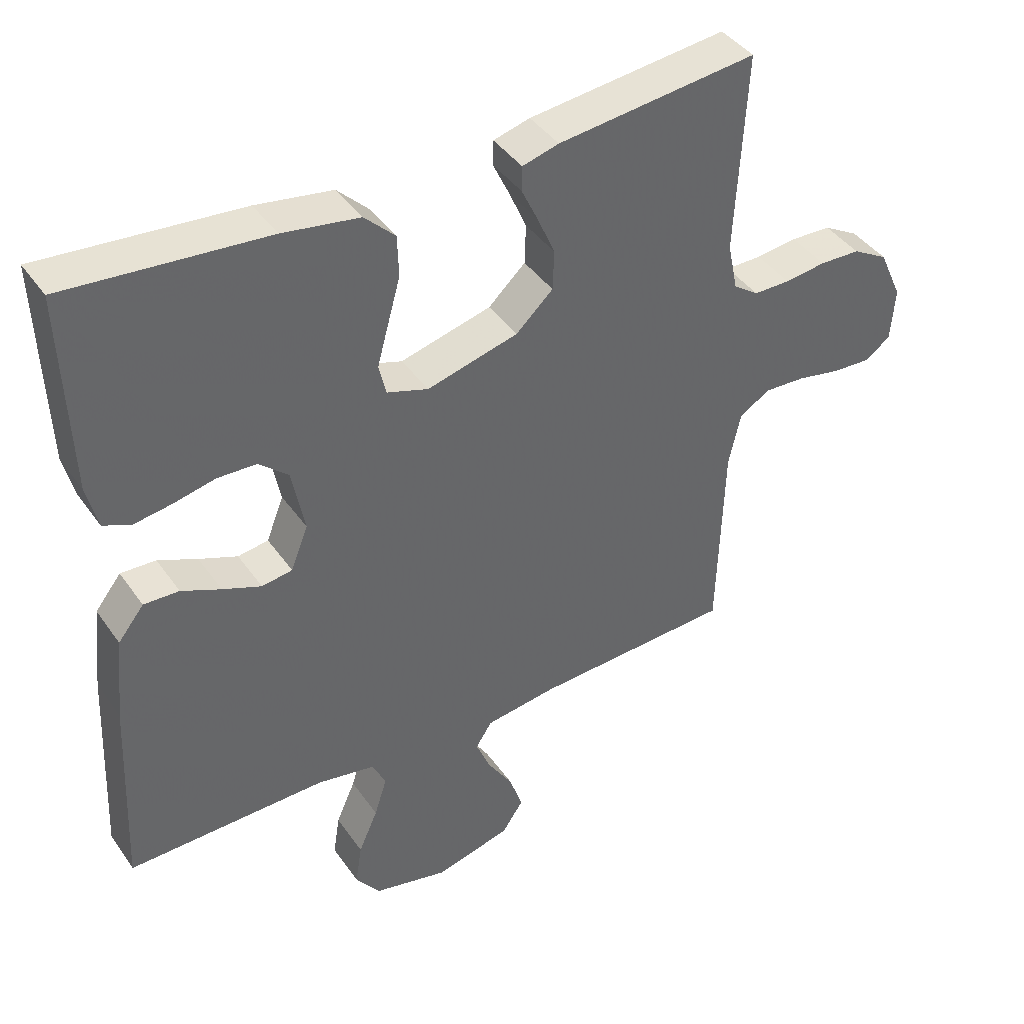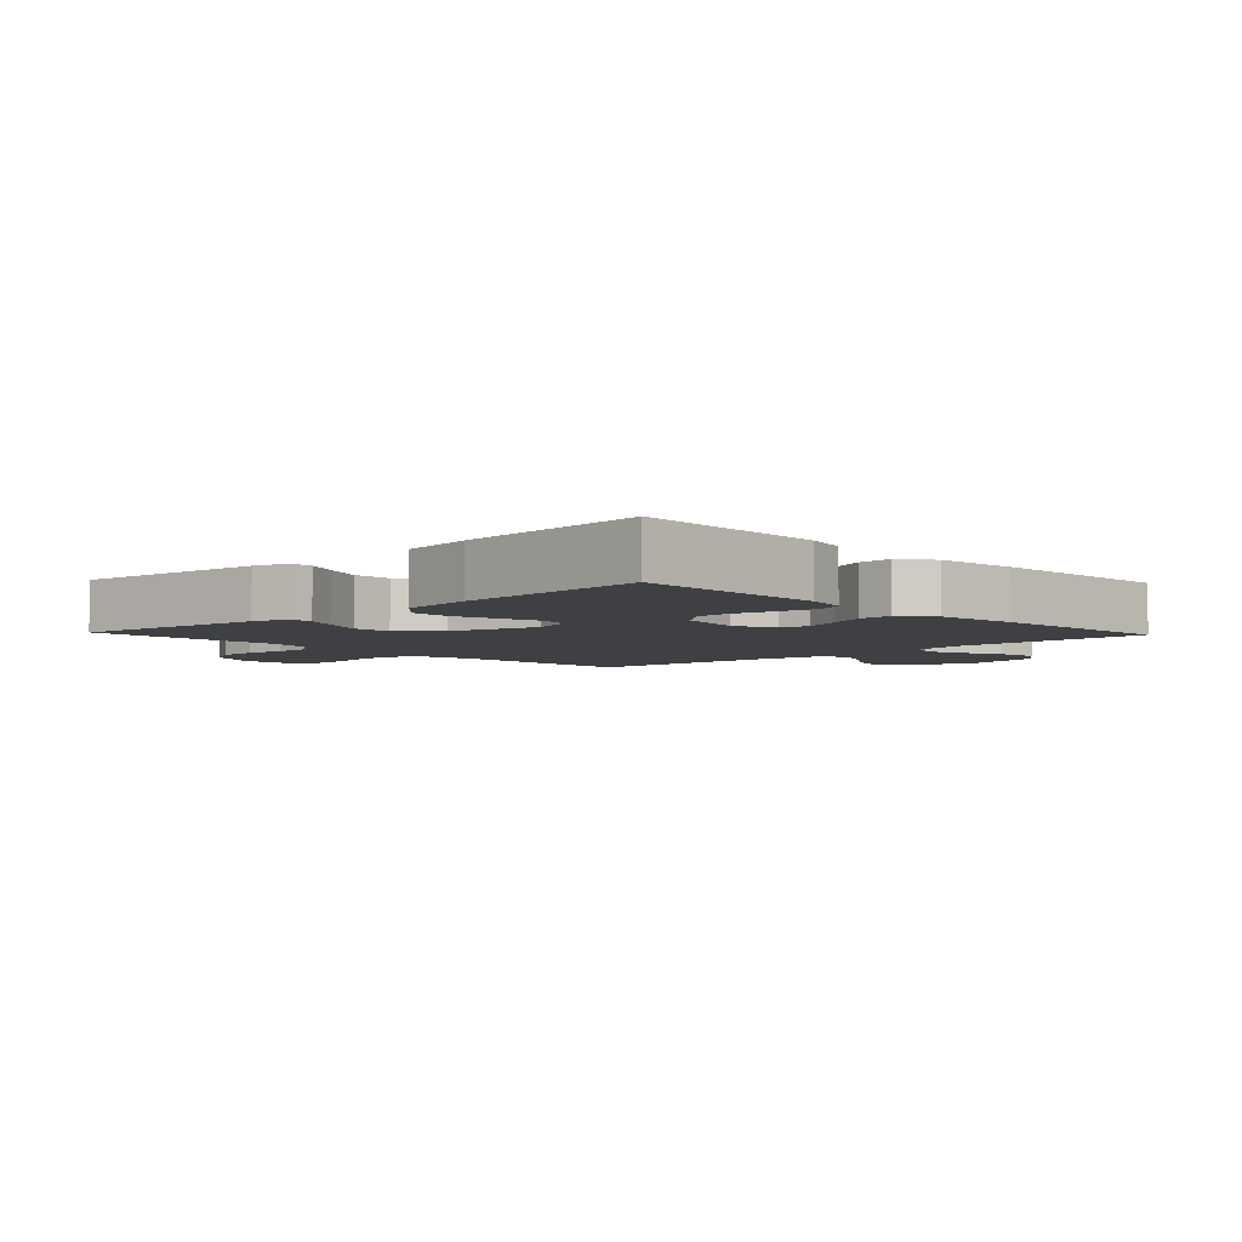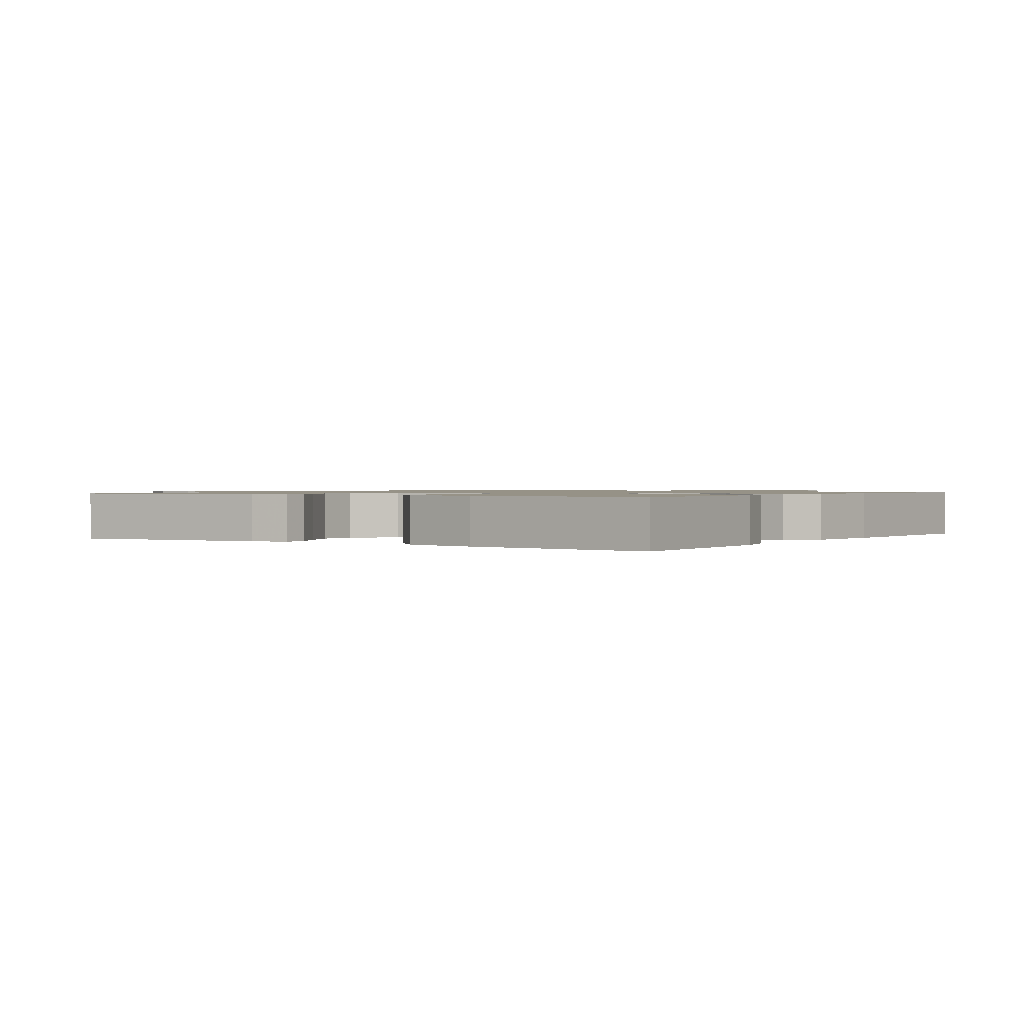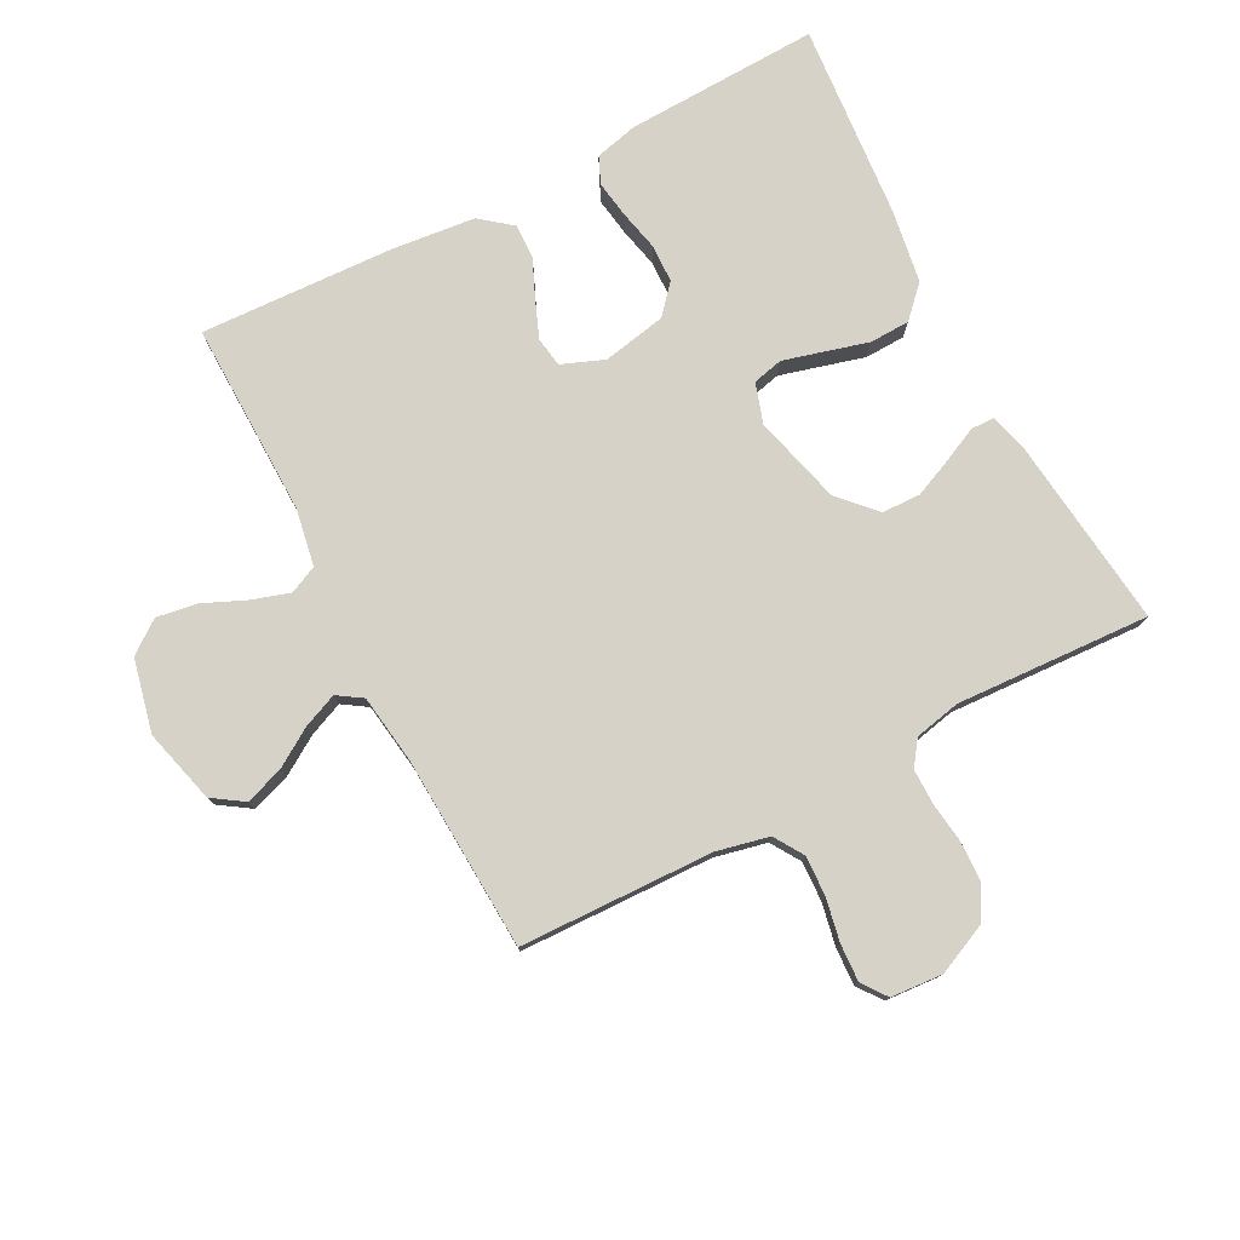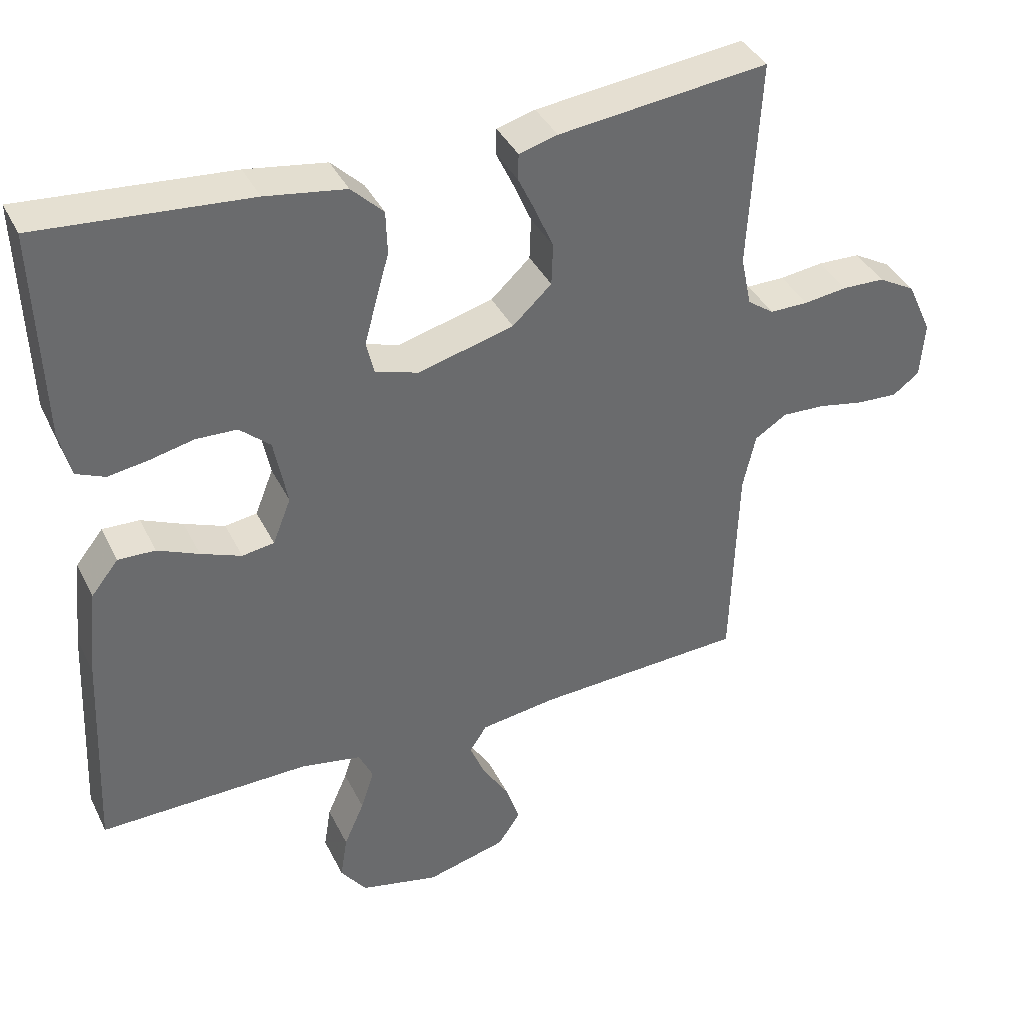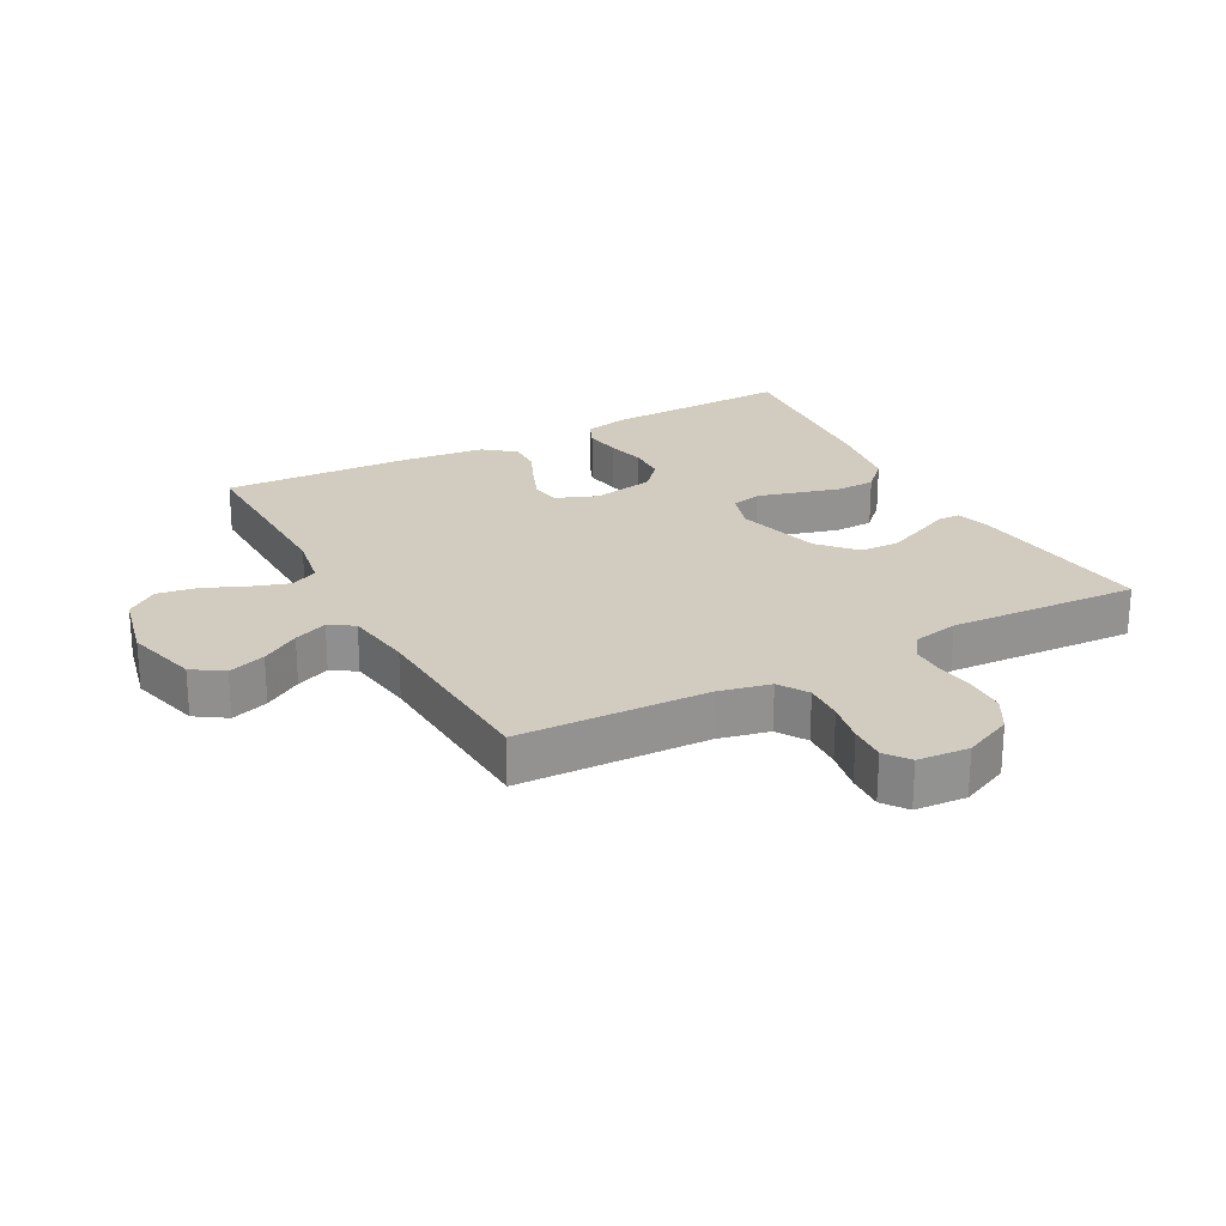
<metadata>
{"format":"obj","ext":"obj","renderer":"f3d","projection":"perspective","resolution":1024,"background":"white","views":[{"elev":41.3,"azim":148.2,"up":"+Z"},{"elev":-4.7,"azim":43.3,"up":"+Y"},{"elev":1.0,"azim":33.6,"up":"+Y"},{"elev":77.8,"azim":-117.7,"up":"+Y"},{"elev":38.7,"azim":155.8,"up":"+Z"},{"elev":23.8,"azim":-118.3,"up":"+Y"}]}
</metadata>
<code>
v 0.5 0.07 0.5
v 0.49 0.07 0.2
v 0.474 0.07 0.134
v 0.433 0.07 0.116
v 0.375 0.07 0.125
v 0.313 0.07 0.139
v 0.254 0.07 0.137
v 0.21 0.07 0.098
v 0.191 0.07 0
v 0.217 0.07 -0.066
v 0.263 0.07 -0.073
v 0.321 0.07 -0.05
v 0.38 0.07 -0.024
v 0.433 0.07 -0.022
v 0.472 0.07 -0.071
v 0.486 0.07 -0.2
v 0.5 0.07 -0.5
v 0.2 0.07 -0.495
v 0.112 0.07 -0.511
v 0.092 0.07 -0.554
v 0.111 0.07 -0.613
v 0.14 0.07 -0.679
v 0.15 0.07 -0.742
v 0.113 0.07 -0.792
v 0 0.07 -0.818
v -0.115 0.07 -0.788
v -0.147 0.07 -0.74
v -0.127 0.07 -0.681
v -0.089 0.07 -0.621
v -0.067 0.07 -0.568
v -0.092 0.07 -0.53
v -0.2 0.07 -0.515
v -0.5 0.07 -0.5
v -0.509 0.07 -0.2
v -0.527 0.07 -0.119
v -0.573 0.07 -0.09
v -0.635 0.07 -0.093
v -0.701 0.07 -0.106
v -0.759 0.07 -0.109
v -0.797 0.07 -0.081
v -0.803 0.07 0
v -0.768 0.07 0.077
v -0.715 0.07 0.107
v -0.654 0.07 0.109
v -0.592 0.07 0.101
v -0.537 0.07 0.101
v -0.499 0.07 0.128
v -0.484 0.07 0.2
v -0.5 0.07 0.5
v -0.2 0.07 0.466
v -0.145 0.07 0.451
v -0.144 0.07 0.414
v -0.169 0.07 0.361
v -0.195 0.07 0.301
v -0.193 0.07 0.241
v -0.137 0.07 0.189
v 0 0.07 0.153
v 0.062 0.07 0.173
v 0.073 0.07 0.22
v 0.056 0.07 0.282
v 0.037 0.07 0.35
v 0.039 0.07 0.412
v 0.085 0.07 0.457
v 0.2 0.07 0.475
v 0.5 0 0.5
v 0.49 0 0.2
v 0.474 0 0.134
v 0.433 0 0.116
v 0.375 0 0.125
v 0.313 0 0.139
v 0.254 0 0.137
v 0.21 0 0.098
v 0.191 0 0
v 0.217 0 -0.066
v 0.263 0 -0.073
v 0.321 0 -0.05
v 0.38 0 -0.024
v 0.433 0 -0.022
v 0.472 0 -0.071
v 0.486 0 -0.2
v 0.5 0 -0.5
v 0.2 0 -0.495
v 0.112 0 -0.511
v 0.092 0 -0.554
v 0.111 0 -0.613
v 0.14 0 -0.679
v 0.15 0 -0.742
v 0.113 0 -0.792
v 0 0 -0.818
v -0.115 0 -0.788
v -0.147 0 -0.74
v -0.127 0 -0.681
v -0.089 0 -0.621
v -0.067 0 -0.568
v -0.092 0 -0.53
v -0.2 0 -0.515
v -0.5 0 -0.5
v -0.509 0 -0.2
v -0.527 0 -0.119
v -0.573 0 -0.09
v -0.635 0 -0.093
v -0.701 0 -0.106
v -0.759 0 -0.109
v -0.797 0 -0.081
v -0.803 0 0
v -0.768 0 0.077
v -0.715 0 0.107
v -0.654 0 0.109
v -0.592 0 0.101
v -0.537 0 0.101
v -0.499 0 0.128
v -0.484 0 0.2
v -0.5 0 0.5
v -0.2 0 0.466
v -0.145 0 0.451
v -0.144 0 0.414
v -0.169 0 0.361
v -0.195 0 0.301
v -0.193 0 0.241
v -0.137 0 0.189
v 0 0 0.153
v 0.062 0 0.173
v 0.073 0 0.22
v 0.056 0 0.282
v 0.037 0 0.35
v 0.039 0 0.412
v 0.085 0 0.457
v 0.2 0 0.475
f 60 61 62 63
f 59 60 63 64
f 58 59 64 1
f 50 51 52 53
f 48 49 50 53
f 47 48 53 54
f 46 47 54 55
f 42 43 44 45
f 42 45 46
f 41 42 46
f 40 41 46
f 37 38 39 40
f 36 37 40 46
f 35 36 46 55
f 32 33 34
f 31 32 34 35
f 26 27 28 29
f 26 29 30
f 25 26 30
f 24 25 30
f 21 22 23 24
f 20 21 24 30
f 19 20 30 31
f 15 16 17 18
f 12 13 14 15
f 11 12 15 18
f 10 11 18 19
f 3 4 5 6
f 1 2 3 6
f 58 1 6 7
f 57 58 7 8
f 31 35 55 56
f 31 56 57
f 9 10 19 31
f 8 9 31 57
f 127 126 125 124
f 128 127 124 123
f 65 128 123 122
f 117 116 115 114
f 117 114 113 112
f 118 117 112 111
f 119 118 111 110
f 109 108 107 106
f 110 109 106
f 110 106 105
f 110 105 104
f 104 103 102 101
f 110 104 101 100
f 119 110 100 99
f 98 97 96
f 99 98 96 95
f 93 92 91 90
f 94 93 90
f 94 90 89
f 94 89 88
f 88 87 86 85
f 94 88 85 84
f 95 94 84 83
f 82 81 80 79
f 79 78 77 76
f 82 79 76 75
f 83 82 75 74
f 70 69 68 67
f 70 67 66 65
f 71 70 65 122
f 72 71 122 121
f 120 119 99 95
f 121 120 95
f 95 83 74 73
f 121 95 73 72
f 1 65 66 2
f 2 66 67 3
f 3 67 68 4
f 4 68 69 5
f 5 69 70 6
f 6 70 71 7
f 7 71 72 8
f 8 72 73 9
f 9 73 74 10
f 10 74 75 11
f 11 75 76 12
f 12 76 77 13
f 13 77 78 14
f 14 78 79 15
f 15 79 80 16
f 16 80 81 17
f 17 81 82 18
f 18 82 83 19
f 19 83 84 20
f 20 84 85 21
f 21 85 86 22
f 22 86 87 23
f 23 87 88 24
f 24 88 89 25
f 25 89 90 26
f 26 90 91 27
f 27 91 92 28
f 28 92 93 29
f 29 93 94 30
f 30 94 95 31
f 31 95 96 32
f 32 96 97 33
f 33 97 98 34
f 34 98 99 35
f 35 99 100 36
f 36 100 101 37
f 37 101 102 38
f 38 102 103 39
f 39 103 104 40
f 40 104 105 41
f 41 105 106 42
f 42 106 107 43
f 43 107 108 44
f 44 108 109 45
f 45 109 110 46
f 46 110 111 47
f 47 111 112 48
f 48 112 113 49
f 49 113 114 50
f 50 114 115 51
f 51 115 116 52
f 52 116 117 53
f 53 117 118 54
f 54 118 119 55
f 55 119 120 56
f 56 120 121 57
f 57 121 122 58
f 58 122 123 59
f 59 123 124 60
f 60 124 125 61
f 61 125 126 62
f 62 126 127 63
f 63 127 128 64
f 64 128 65 1

</code>
